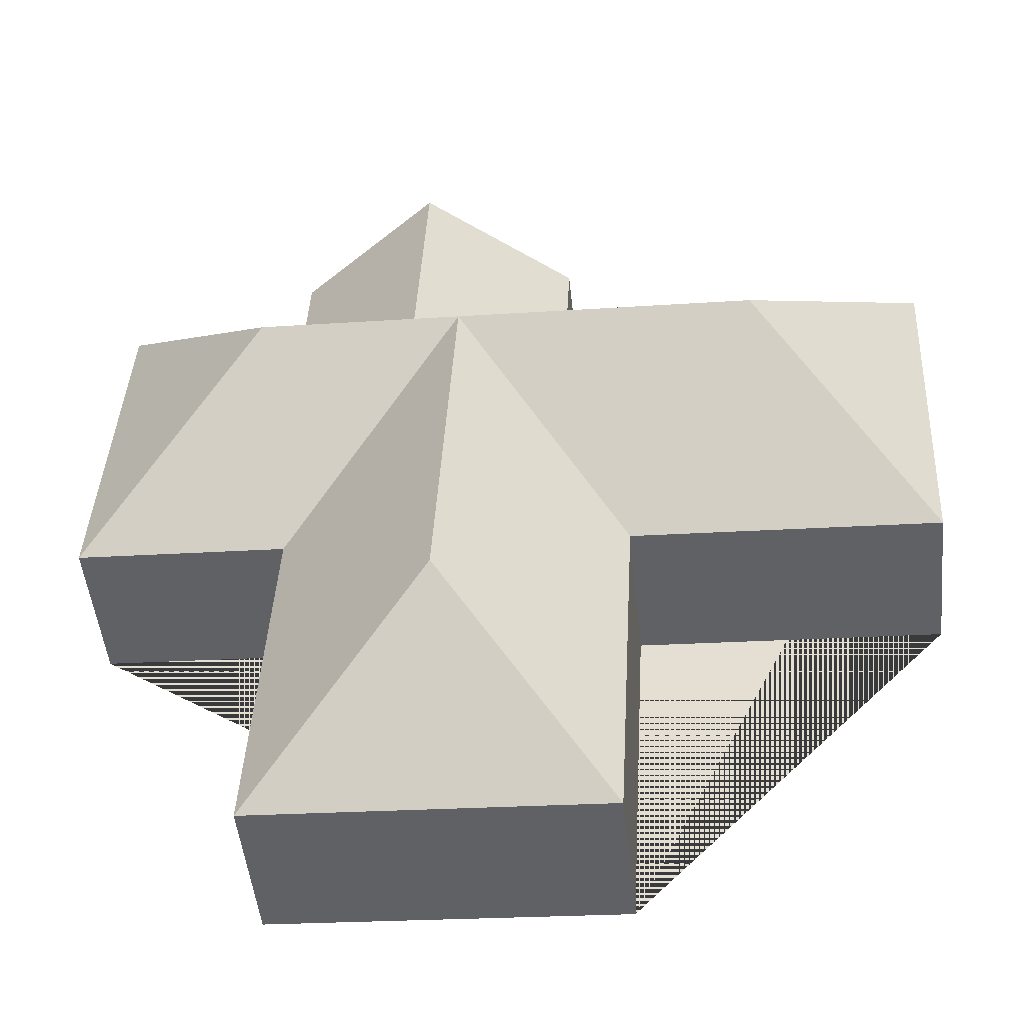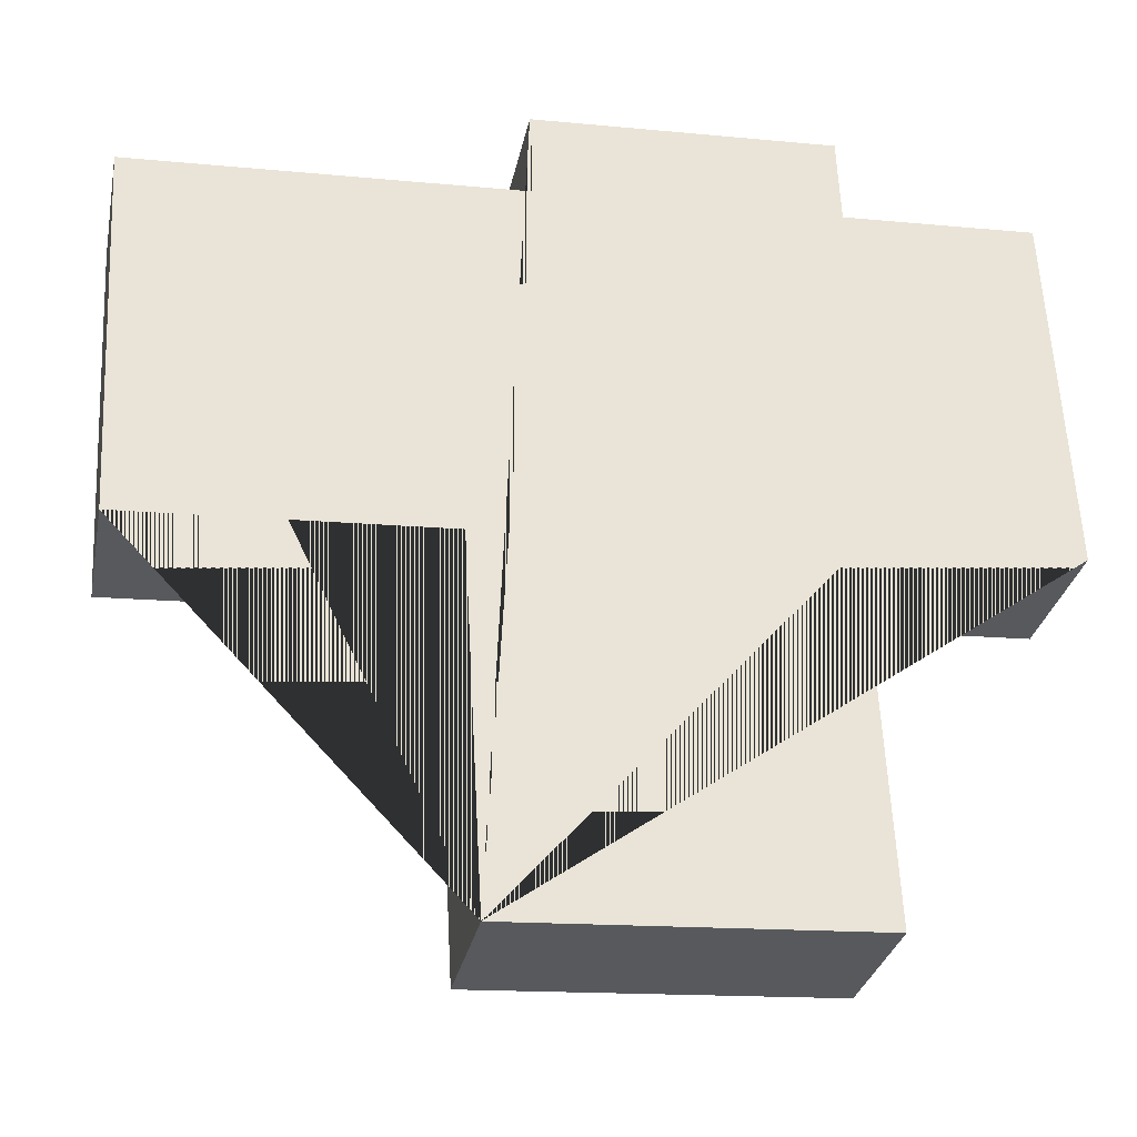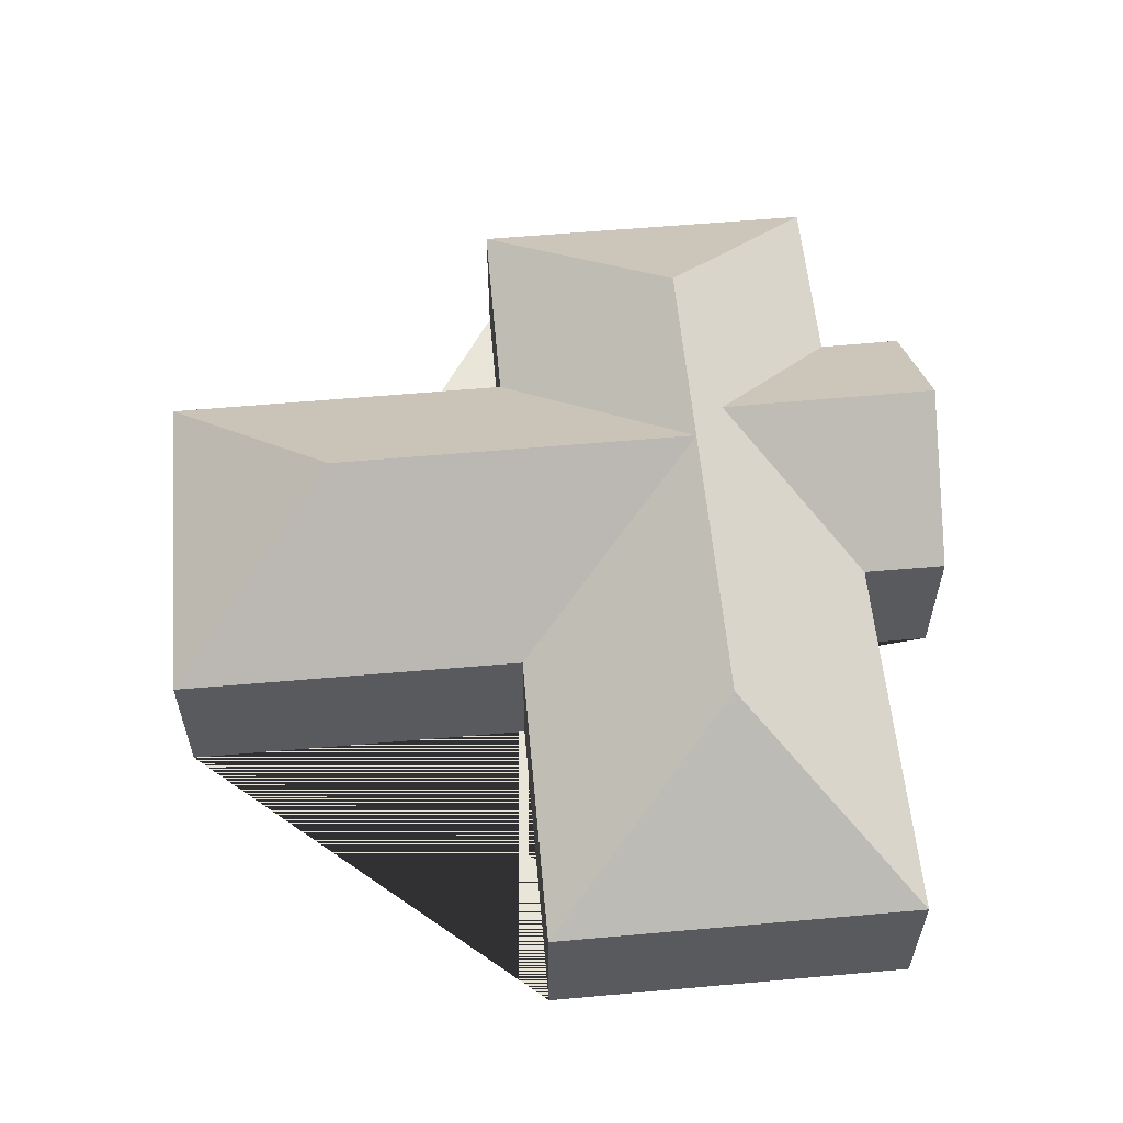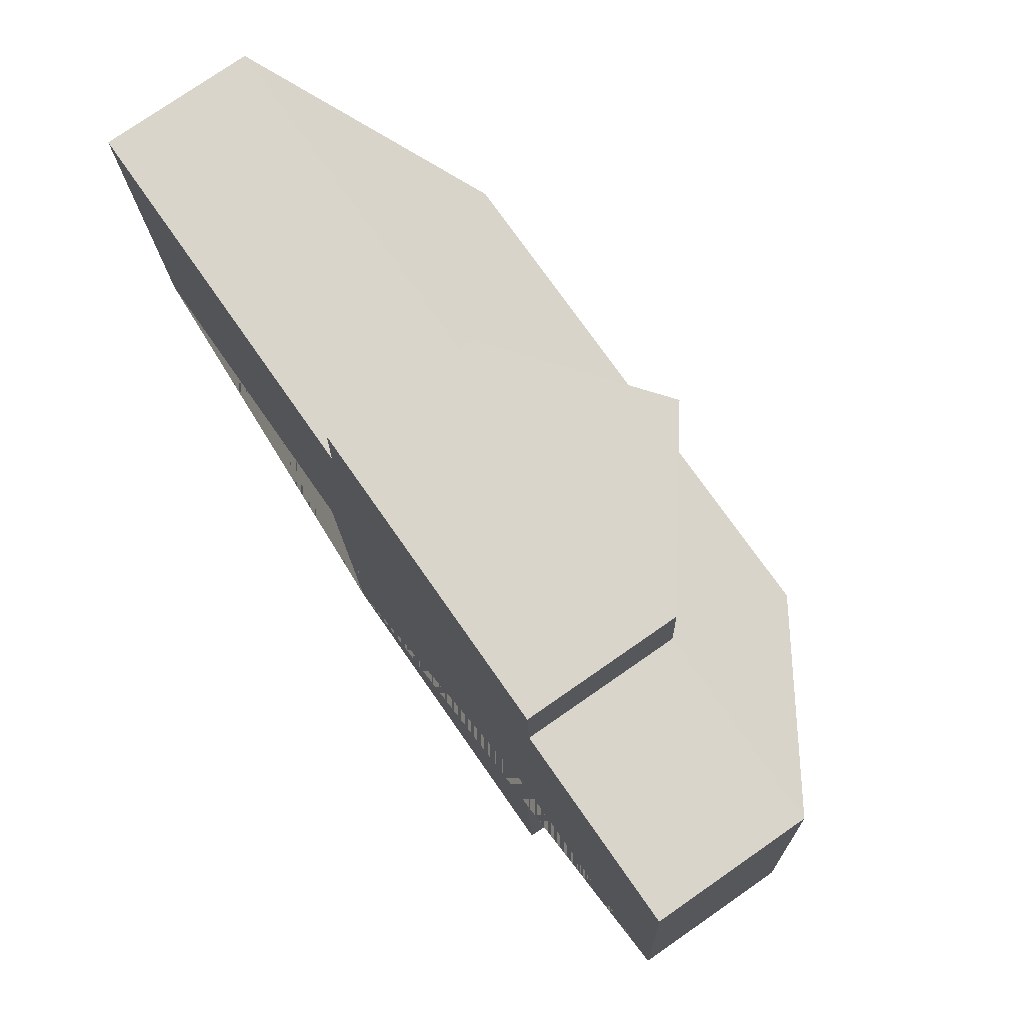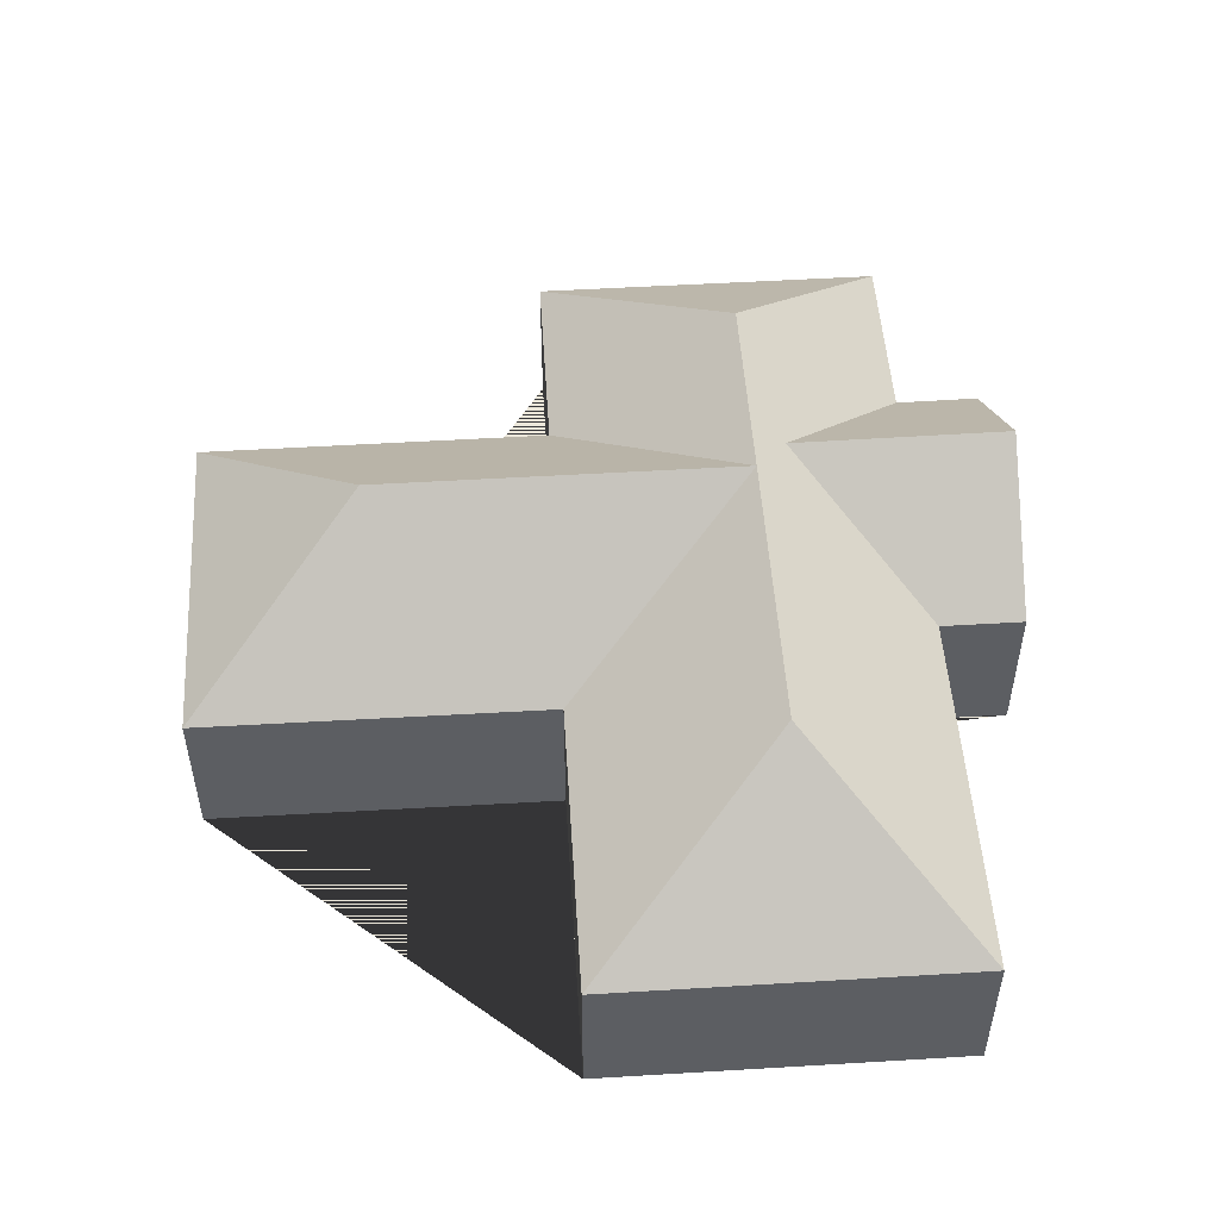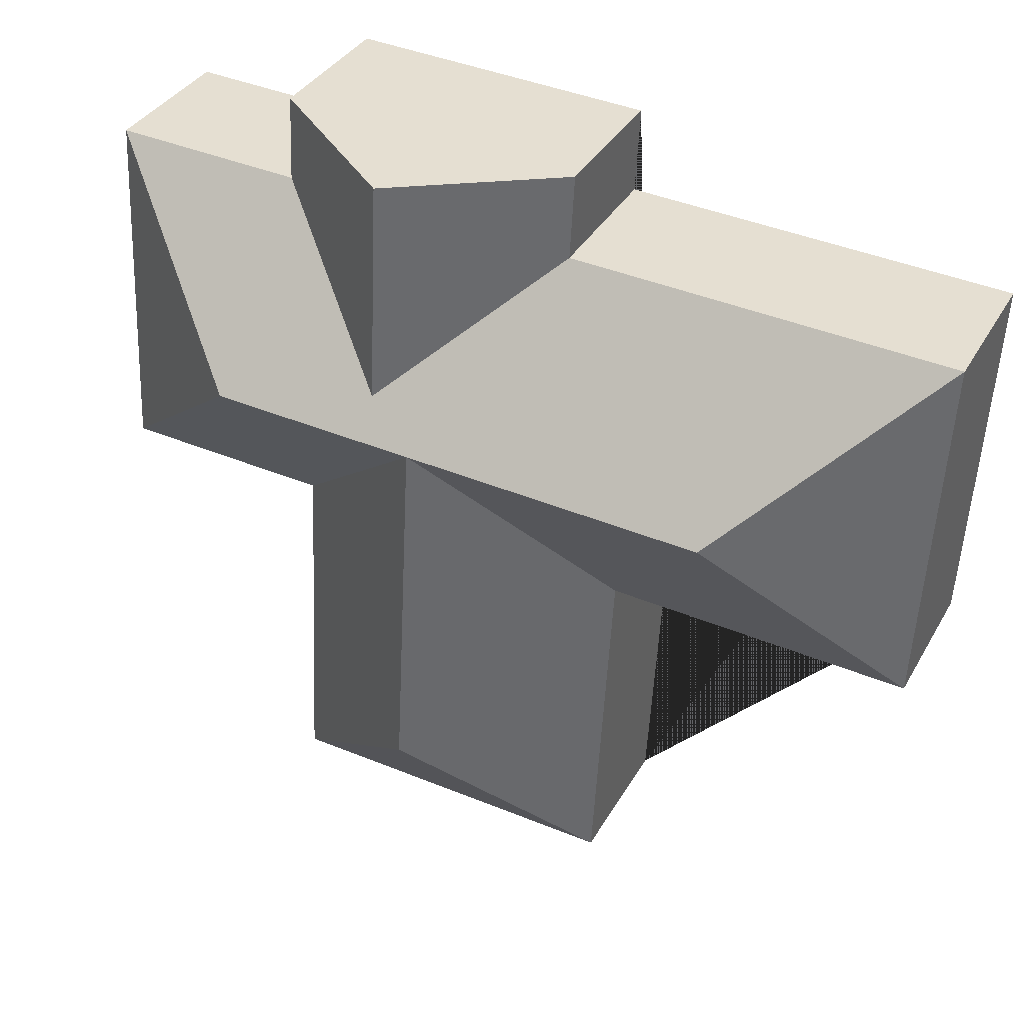
<metadata>
{"format":"obj","ext":"obj","renderer":"f3d","projection":"perspective","resolution":1024,"background":"white","views":[{"elev":-49.6,"azim":-174.0,"up":"+Z"},{"elev":-30.0,"azim":-11.3,"up":"+Z"},{"elev":58.0,"azim":-98.2,"up":"+Y"},{"elev":76.6,"azim":55.2,"up":"+Z"},{"elev":51.1,"azim":-96.7,"up":"+Y"},{"elev":35.5,"azim":-154.0,"up":"+Z"}]}
</metadata>
<code>
o CG10_500_033060_0003
v 193.5 75 -432.2
v 367.1 75 -423.3
v 272.4 144.5 -340.5
v 183.8 75 -255.4
v 31.38 75 -263.7
v 358 75 -244.3
v 463.4 75 -238.6
v 115.1 145 -162.9
v 262.6 144.8 -155.1
v 364.3 144.7 -149.8
v 287.9 130.7 -136.4
v 21.99 75 -81.2
v 359.8 75 -63.83
v 212 75 -71.43
v 454.2 75 -58.98
v 209.8 75 -29.11
v 358 75 -21.49
v 282.6 131.1 -25.37
v 193.5 0 -432.2
v 367.1 0 -423.3
v 358 0 -244.3
v 463.4 0 -238.6
v 454.2 0 -58.98
v 359.8 0 -63.83
v 358 0 -21.49
v 209.8 0 -29.11
v 212 0 -71.43
v 21.99 0 -81.2
v 31.38 0 -263.7
v 183.8 0 -255.4
f 12 8 5
f 16 18 11 14
f 18 17 13 11
f 15 7 10
f 14 11 13 15 10 9 8 12
f 7 6 9 10
f 6 2 3 9
f 2 1 3
f 1 4 9 3
f 4 5 8 9
f 17 18 16
f 19 20 21 22 23 24 25 26 27 28 29 30
f 1 19 20 2
f 2 20 21 6
f 6 21 22 7
f 7 22 23 15
f 15 23 24 13
f 13 24 25 17
f 17 25 26 16
f 16 26 27 14
f 14 27 28 12
f 12 28 29 5
f 5 29 30 4
f 4 30 19 1

</code>
